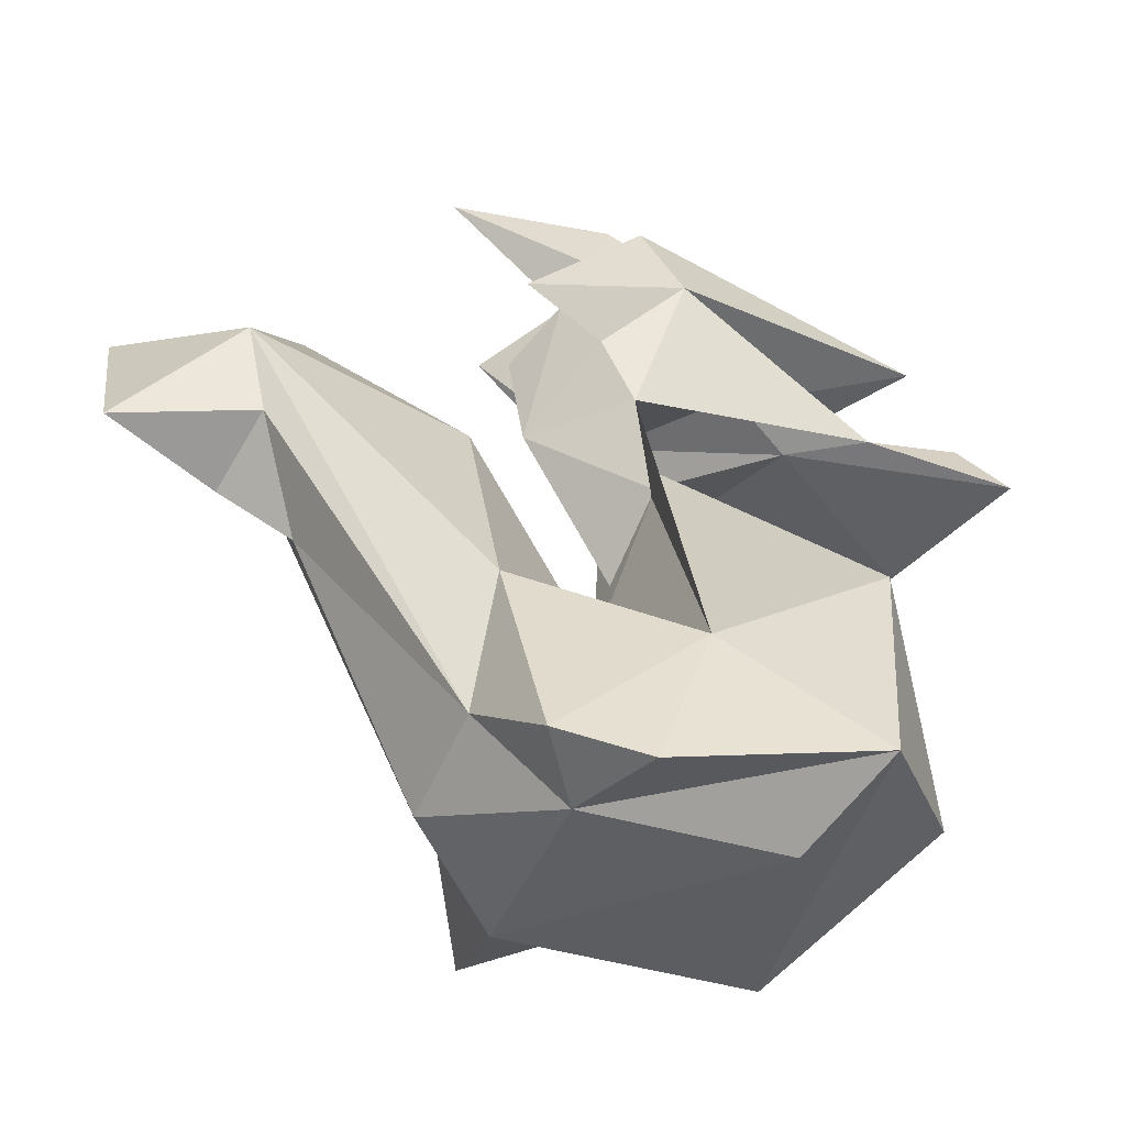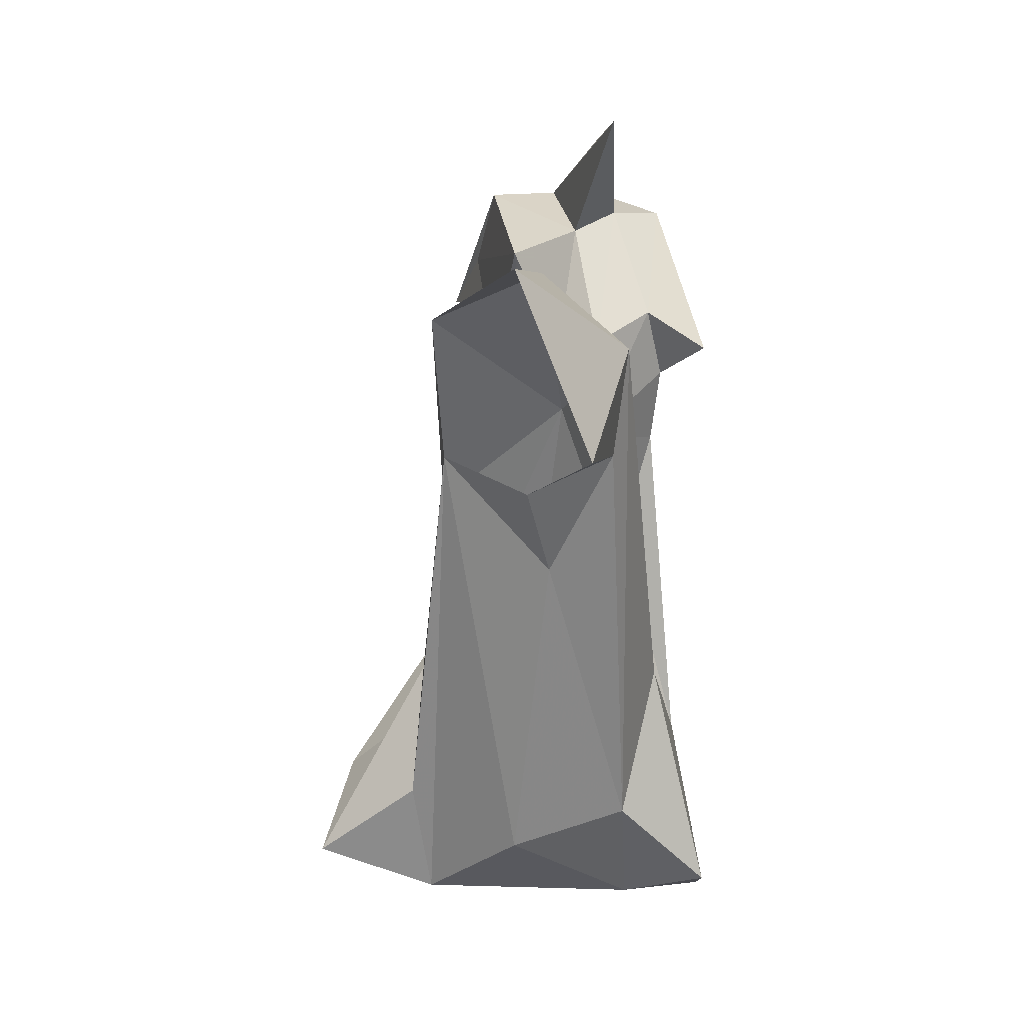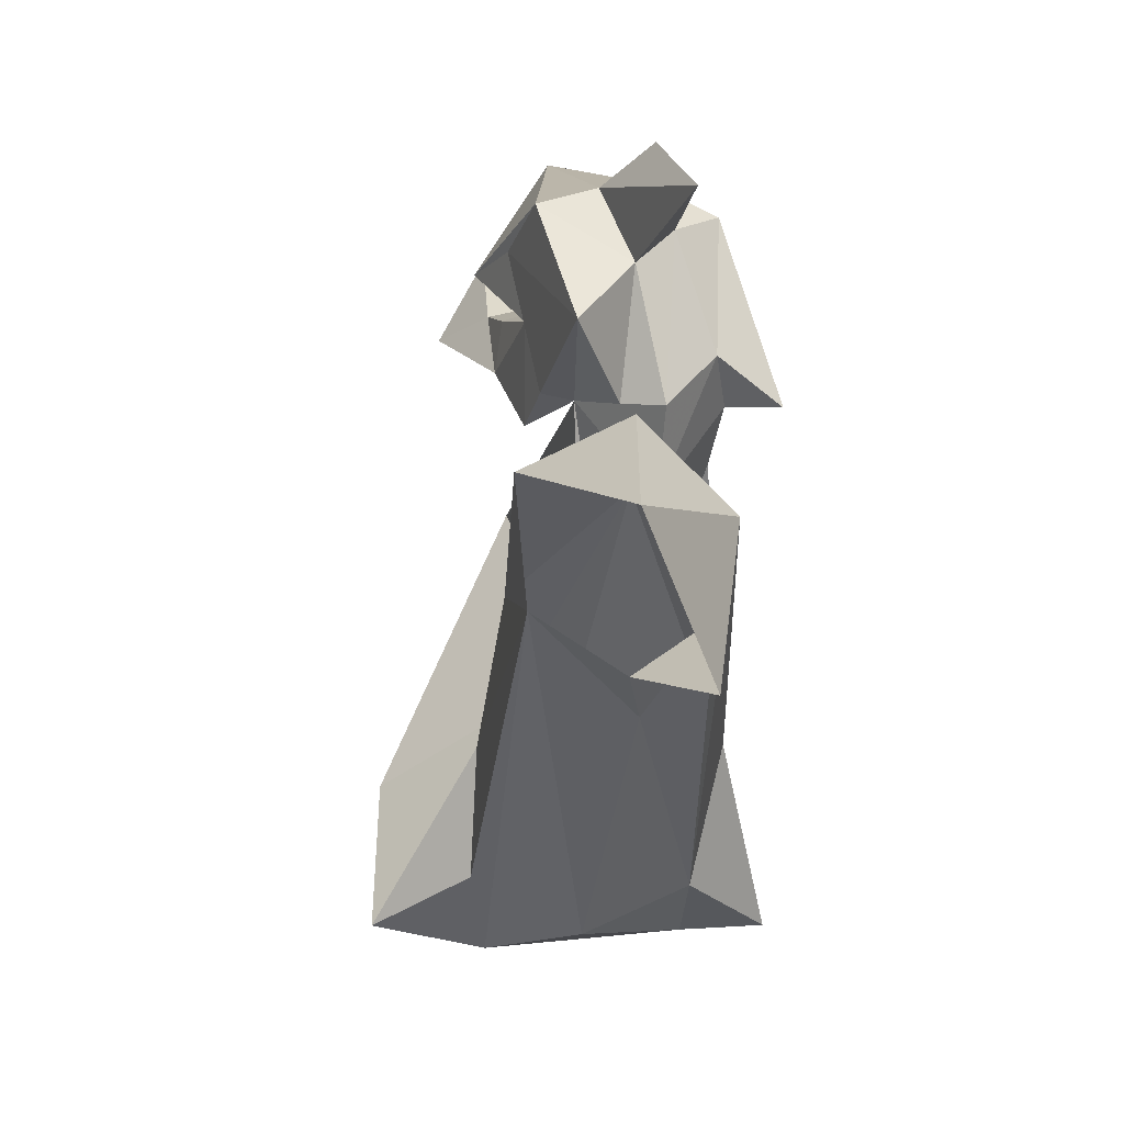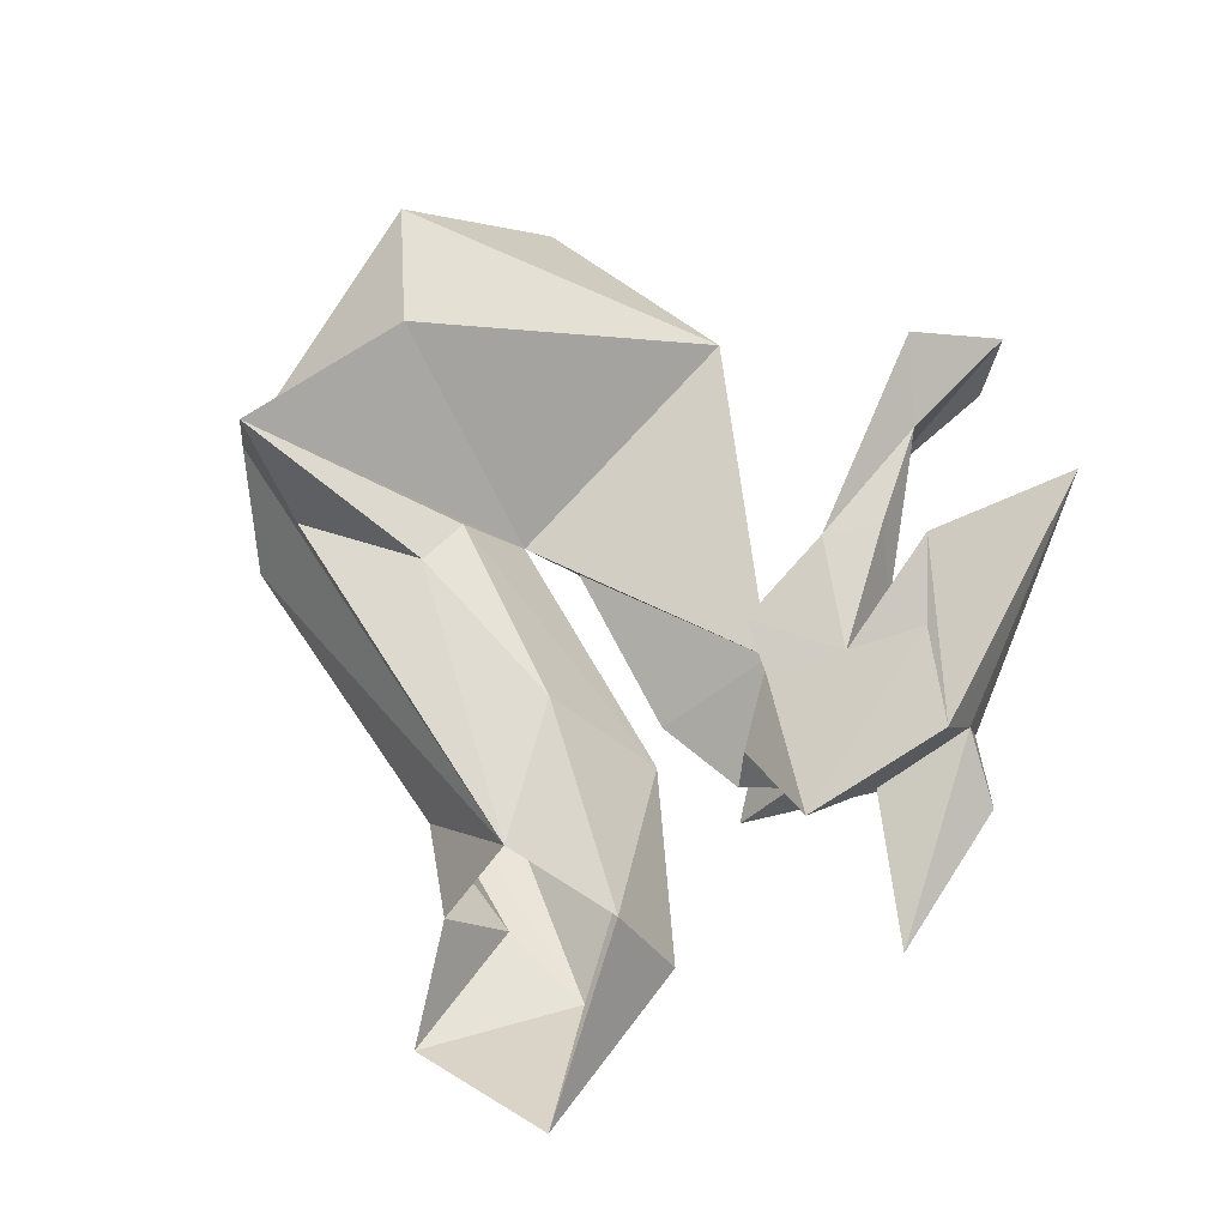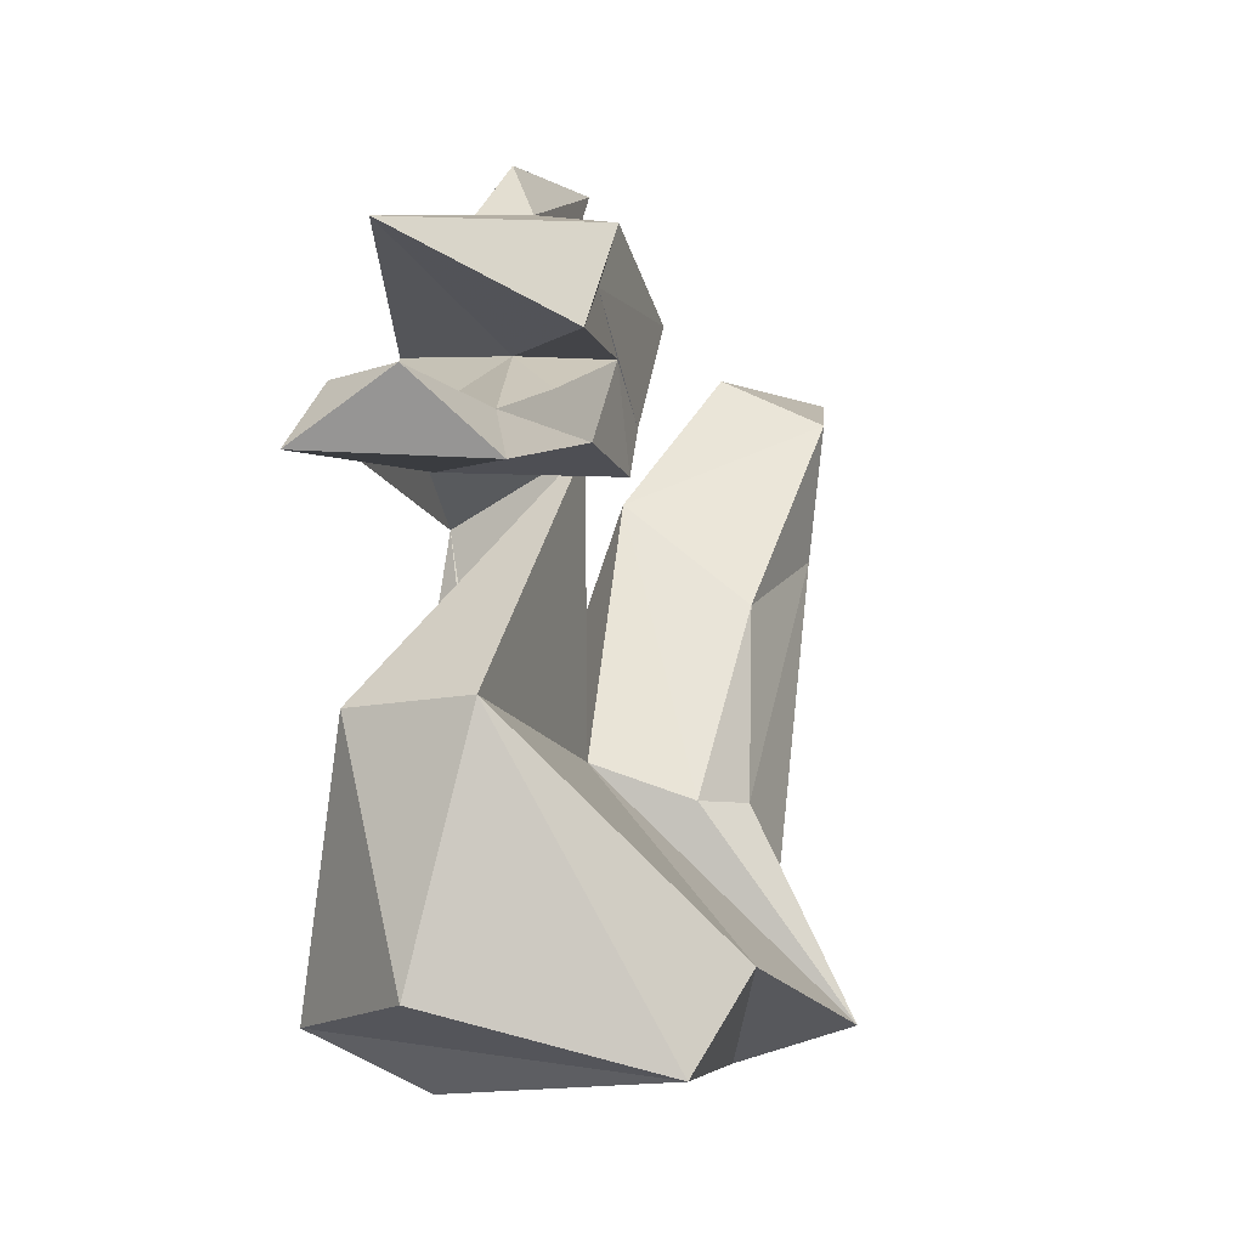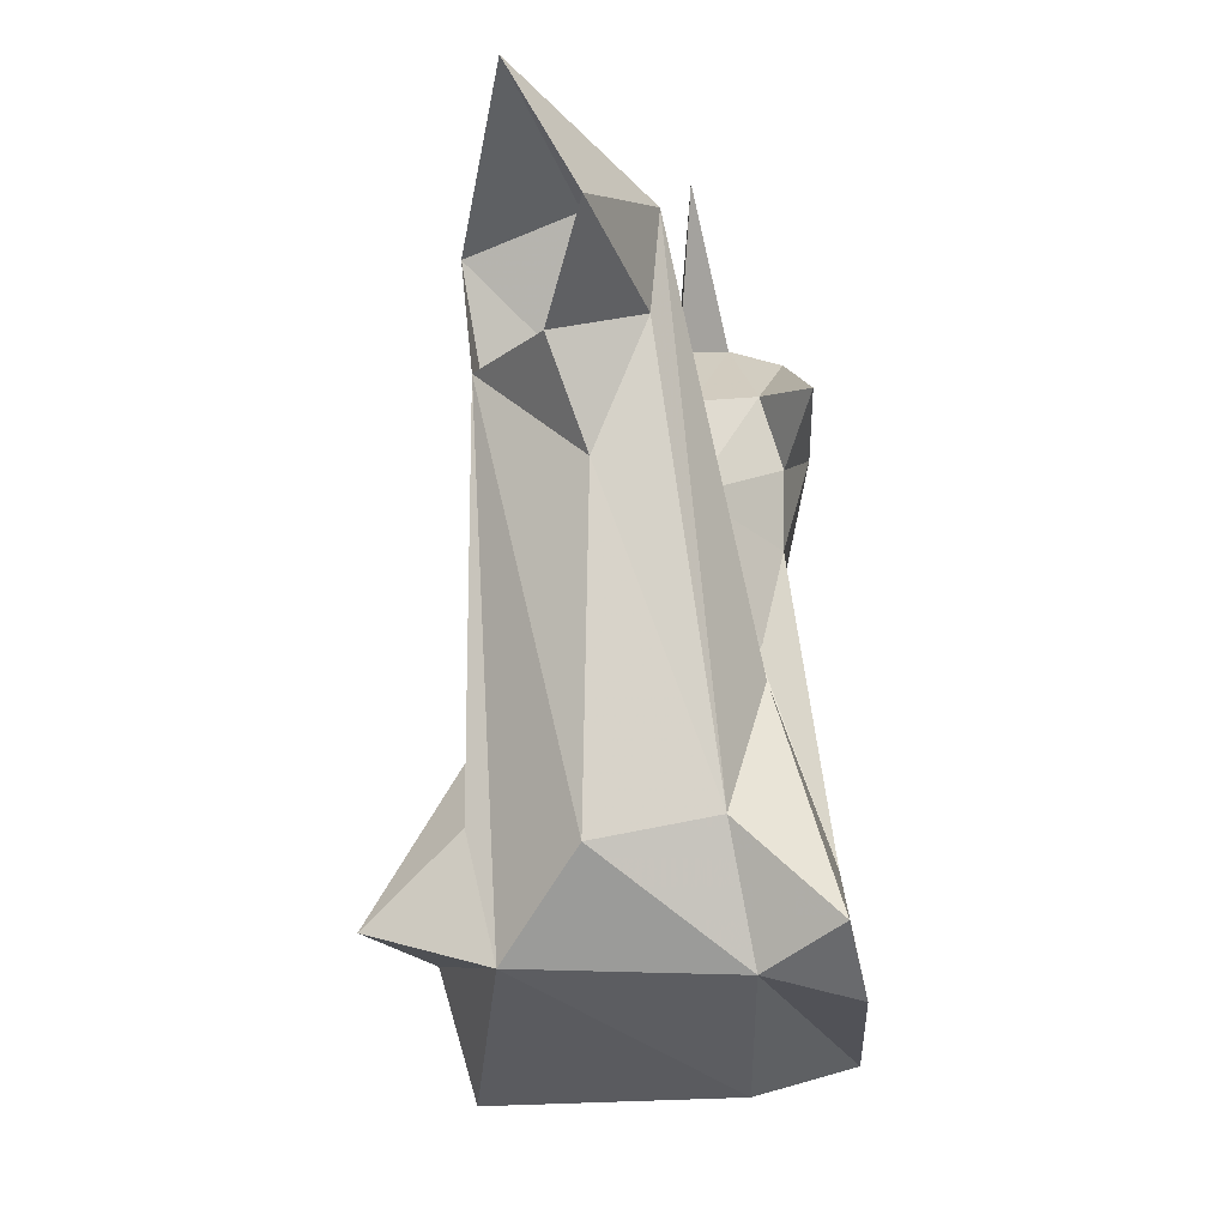
<metadata>
{"format":"obj","ext":"obj","renderer":"f3d","projection":"perspective","resolution":1024,"background":"white","views":[{"elev":-44.2,"azim":-178.7,"up":"+Y"},{"elev":0.5,"azim":102.2,"up":"+Y"},{"elev":20.0,"azim":94.9,"up":"+Y"},{"elev":55.3,"azim":122.0,"up":"+Z"},{"elev":0.8,"azim":-51.1,"up":"+Y"},{"elev":-39.3,"azim":114.0,"up":"+Y"}]}
</metadata>
<code>
v -0.2162 1.391 0.7542
v -0.3857 0.6339 1.925
v -0.8144 0.1709 0.6761
v -1.494 0.256 -2.538
v -3.115 1.957 -1.928
v -0.978 2.789 -2.033
v -0.08481 0.7972 -0.5132
v -1.699 0.0412 -1.554
v -0.9888 6.744 -1.338
v -1.593 8.16 -0.9549
v -1.154 6.697 -0.8292
v -0.5757 7.79 -0.4111
v -2.057 6.454 -0.2578
v -2.053 8.427 -1.359
v -1.601 7.141 -1.859
v -2.54 8.463 -1.821
v -4.874 6.665 1.035
v -3.337 7.292 -0.1095
v -5.13 6.261 -0.4788
v -3.703 6.922 0.7315
v -1.745 3.108 -0.7992
v -3.024 7.383 -1.902
v -2.054 6.426 -1.942
v -2.421 5.639 -1.761
v -5.835 8.363 0.3803
v -1.918 3.272 -0.3418
v -1.637 6.654 0.08784
v -4.139 6.149 -0.4024
v -2.035 6.148 0.3036
v -1.161 5.622 -1.24
v -1.244 6.673 -2.593
v -0.6897 1.154 -1.694
v 1.417 7.358 -1.148
v 1.745 6.834 0.02282
v 3.68 7.188 -1.325
v 1.878 6.482 -2.195
v 1.315 4.082 -1.209
v 2.24 4.913 -1.153
v 1.652 5.337 -1.984
v 1.615 5.328 -0.08622
v 3.386 5.233 -2.07
v -3.558 6.383 -1.1
v -2.241 7.303 0.3121
v -3.183 6.435 0.7633
v -0.5727 2.83 0.7103
v -1.289 2.89 0.5839
v -6.387 6.986 1.262
v -5.53 6.171 1.734
v -6.851 6.247 0.2927
v -6.268 6.876 0.2932
v -2.159 9.364 -1.133
v -2.852 8.763 -1.051
v -2.579 8.764 -0.4879
v -0.2963 9.282 -1.658
v -2.048 8.688 0.1705
v -0.5379 5.927 -0.9903
v -2.851 7.955 0.5667
v -0.01176 4.859 0.3199
v -3.643 7.485 1.045
v -2.106 3.893 -0.6105
v -2.611 4.552 -1.428
v -2.534 0.02873 -2.323
v -4.937 0.8343 -1.414
v -3.935 0.1481 -0.5971
v -3.642 0.5517 2.272
v -2.375 1.452 2.114
v -5.159 3.926 -0.6523
v -5.573 1.308 0.4962
v -4.902 4.087 0.829
f 1 2 3
f 4 5 6
f 7 3 8
f 9 10 11
f 10 12 11
f 11 12 13
f 9 14 10
f 14 15 16
f 15 14 9
f 17 18 19
f 18 17 20
f 5 21 6
f 22 23 24
f 16 22 25
f 26 21 5
f 13 12 27
f 28 13 29
f 29 13 27
f 30 24 23
f 16 31 22
f 6 32 4
f 8 4 32
f 32 7 8
f 33 34 35
f 35 36 33
f 7 32 37
f 38 37 39
f 32 39 37
f 7 37 40
f 41 38 39
f 7 40 3
f 39 36 41
f 19 24 42
f 3 40 1
f 11 13 9
f 30 15 9
f 31 15 23
f 43 20 44
f 45 46 2
f 43 44 29
f 9 13 30
f 47 48 17
f 44 17 48
f 49 48 47
f 26 6 21
f 47 19 50
f 51 14 52
f 50 19 49
f 51 52 53
f 43 29 27
f 45 1 40
f 54 53 10
f 54 10 14
f 1 45 2
f 51 53 54
f 17 19 47
f 14 51 54
f 55 10 53
f 26 46 56
f 12 55 57
f 58 45 40
f 45 58 46
f 56 46 58
f 36 35 41
f 57 59 43
f 43 59 18
f 22 24 19
f 22 19 18
f 36 39 32
f 48 28 44
f 55 12 10
f 56 58 34
f 27 12 57
f 25 18 59
f 43 27 57
f 40 34 58
f 56 36 6
f 36 32 6
f 53 25 55
f 33 36 56
f 33 56 34
f 56 6 26
f 55 25 59
f 38 40 37
f 2 46 26
f 18 20 43
f 60 61 30
f 57 55 59
f 16 52 14
f 19 42 28
f 15 30 23
f 24 13 42
f 47 50 49
f 16 15 31
f 25 22 18
f 25 52 16
f 23 22 31
f 53 52 25
f 61 24 30
f 28 49 19
f 49 28 48
f 13 28 42
f 20 17 44
f 60 13 26
f 5 24 61
f 24 5 13
f 28 29 44
f 5 61 26
f 60 30 13
f 61 60 26
f 4 62 5
f 8 63 62
f 63 5 62
f 4 8 62
f 8 3 64
f 64 3 65
f 63 8 64
f 65 3 66
f 2 66 3
f 67 63 68
f 63 65 68
f 68 69 67
f 65 63 64
f 65 69 68
f 65 66 69
f 26 13 69
f 69 66 26
f 66 2 26
f 67 5 63
f 69 13 67
f 13 5 67

</code>
